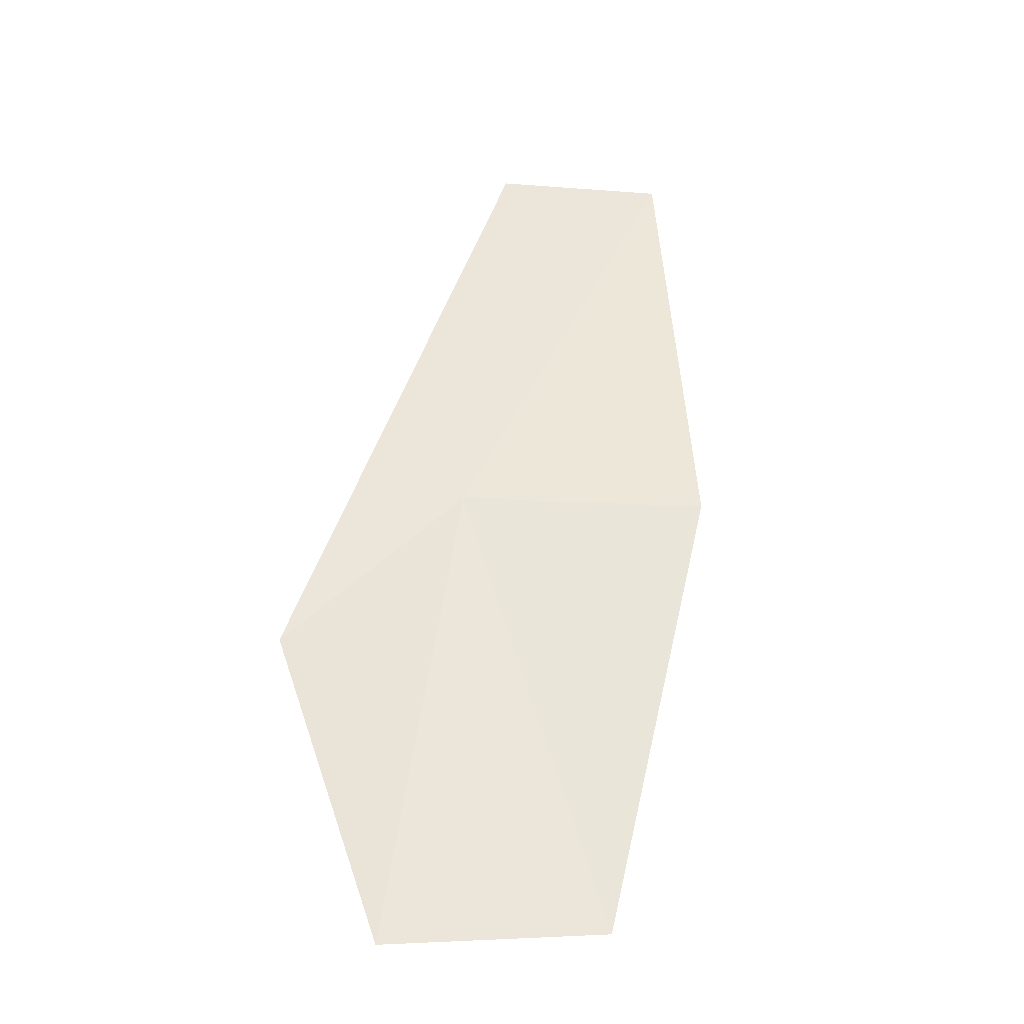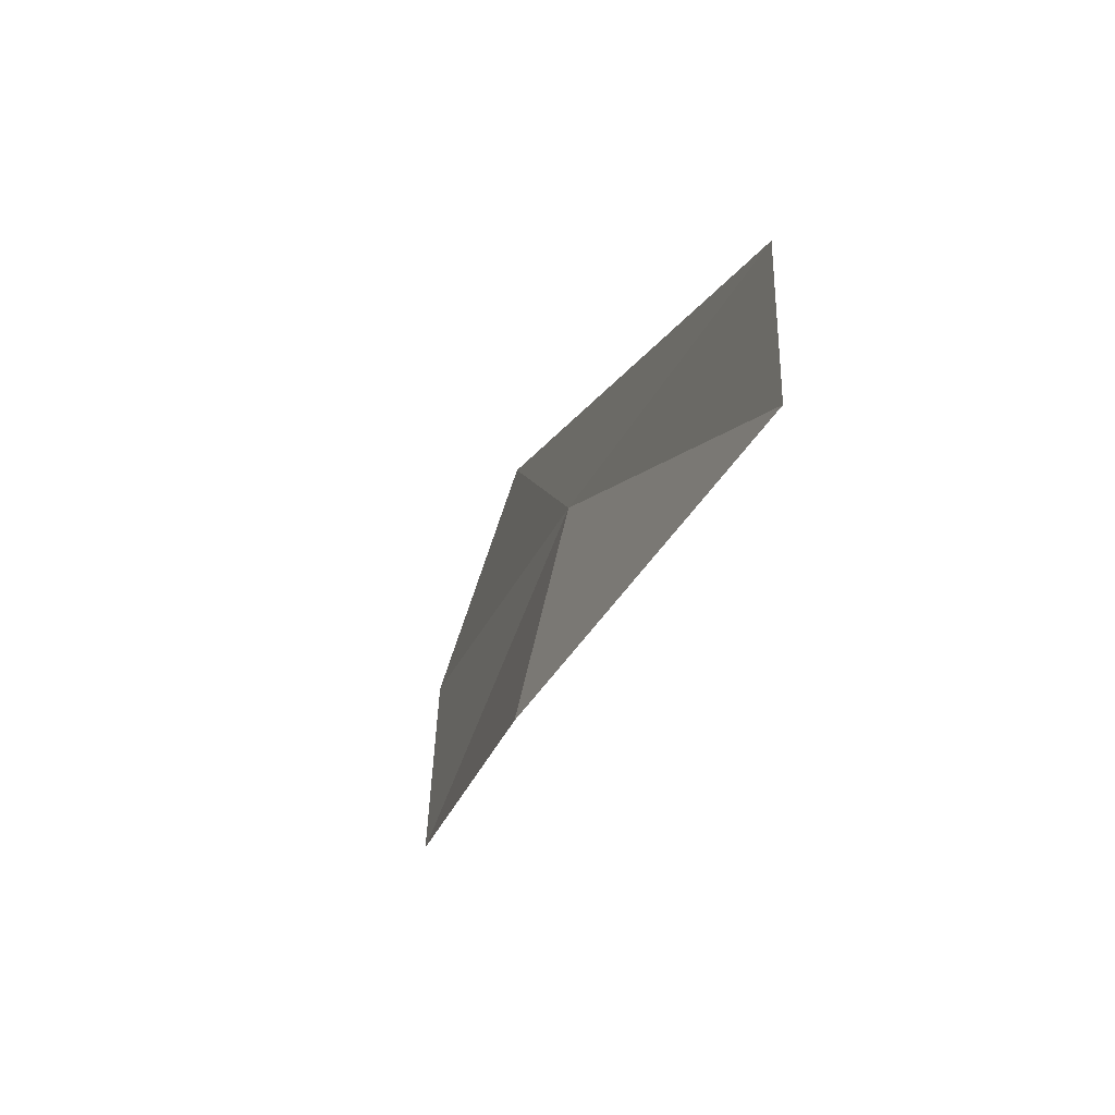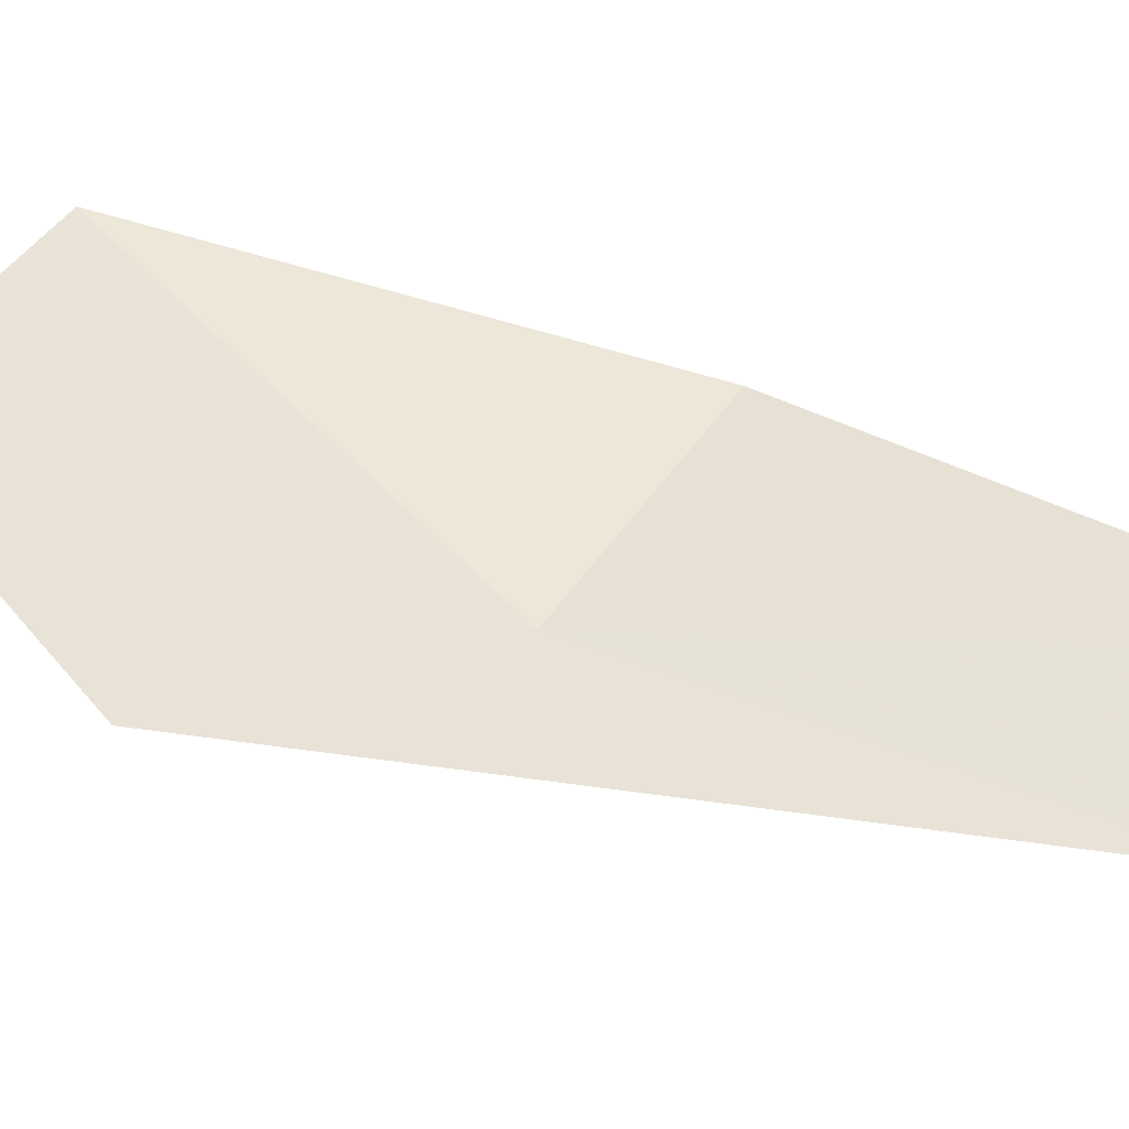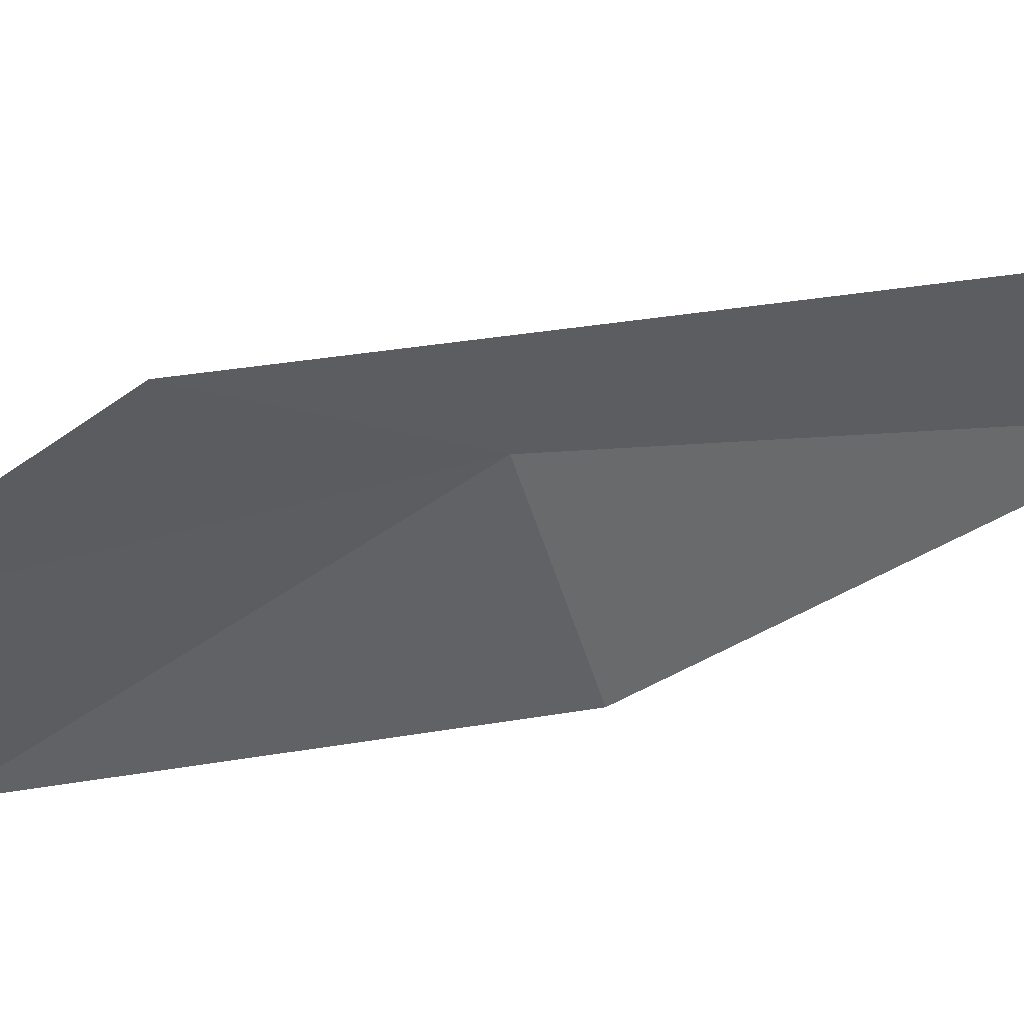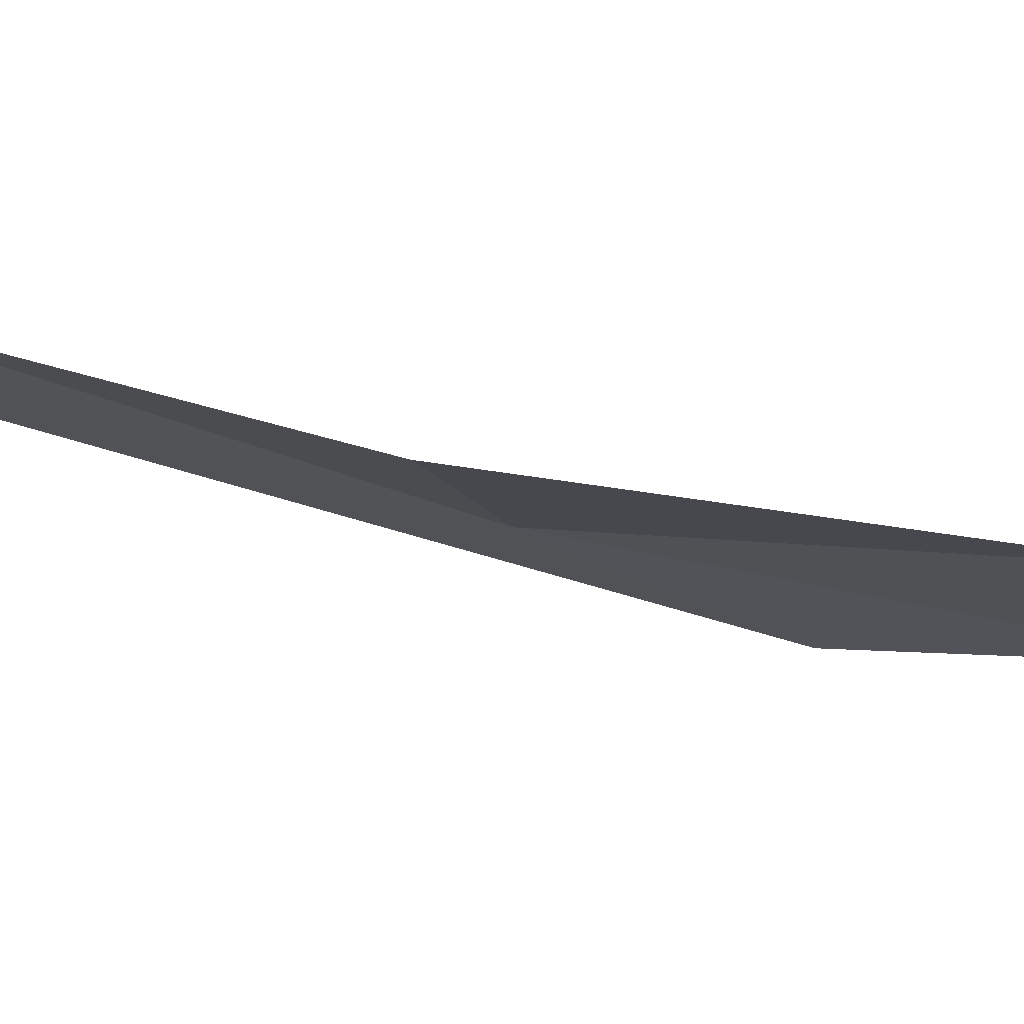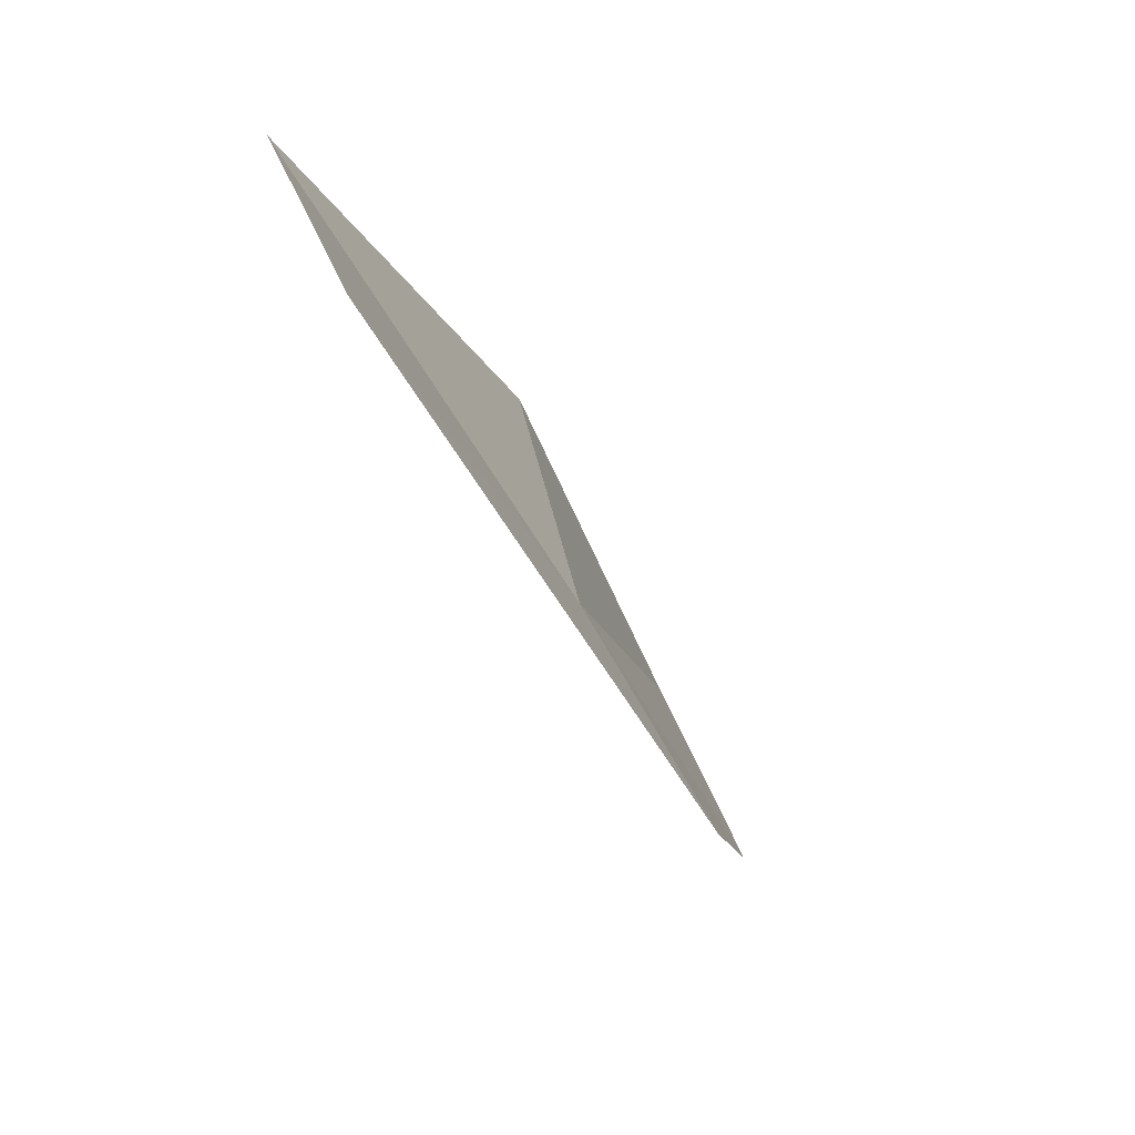
<metadata>
{"format":"obj","ext":"obj","renderer":"f3d","projection":"perspective","resolution":1024,"background":"white","views":[{"elev":-13.7,"azim":-27.9,"up":"+Z"},{"elev":51.2,"azim":76.0,"up":"+Z"},{"elev":77.4,"azim":-52.4,"up":"+Y"},{"elev":-21.5,"azim":-70.7,"up":"+Y"},{"elev":-36.5,"azim":107.7,"up":"+Y"},{"elev":56.9,"azim":-129.1,"up":"+Z"}]}
</metadata>
<code>
v 0.5523 31.4 12.79
v 1.967 31.82 14.87
v 1.13 32.04 14.85
v 1.639 30.88 12.76
v 0.8816 30.54 10.63
v -0.142 30.84 10.58
v -0.4228 31.37 11.99
f 1 3 2
f 1 2 4
f 1 4 5
f 1 5 6
f 1 7 3
f 1 6 7

</code>
